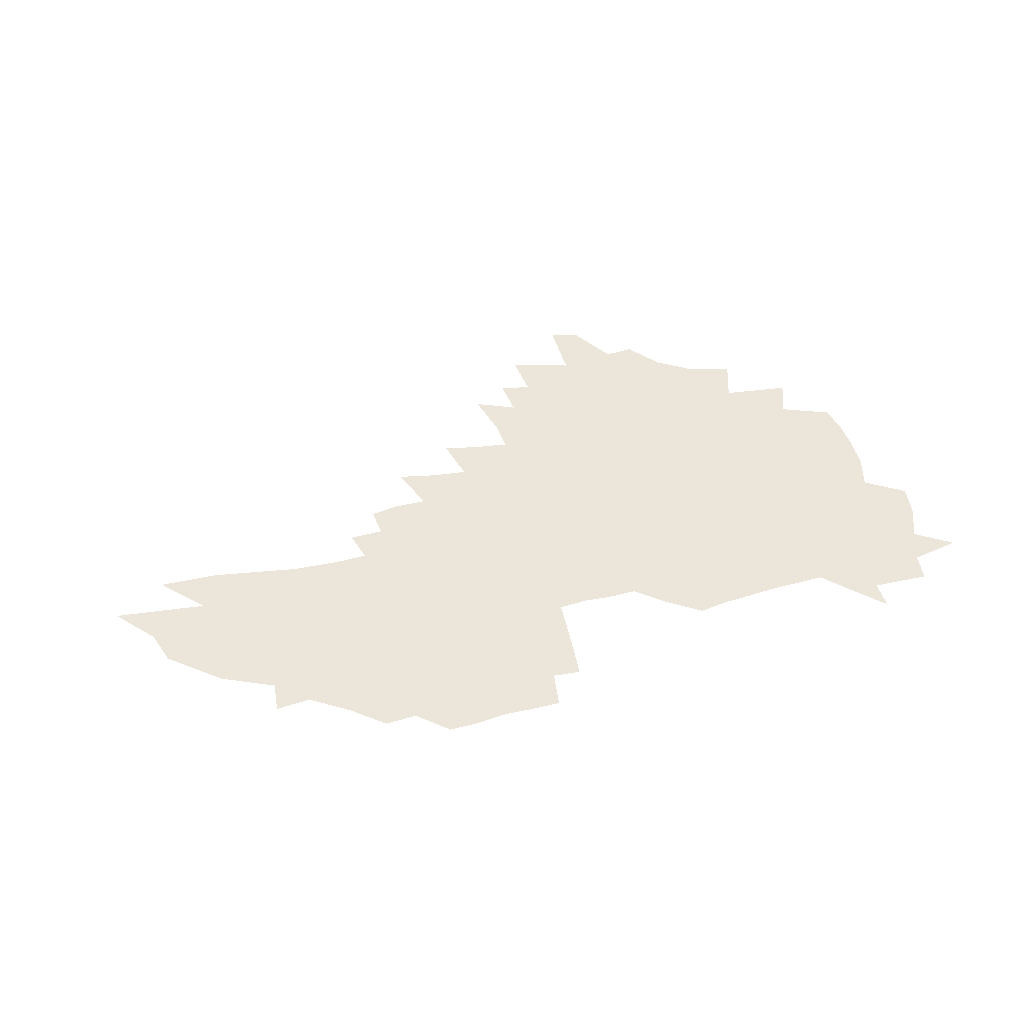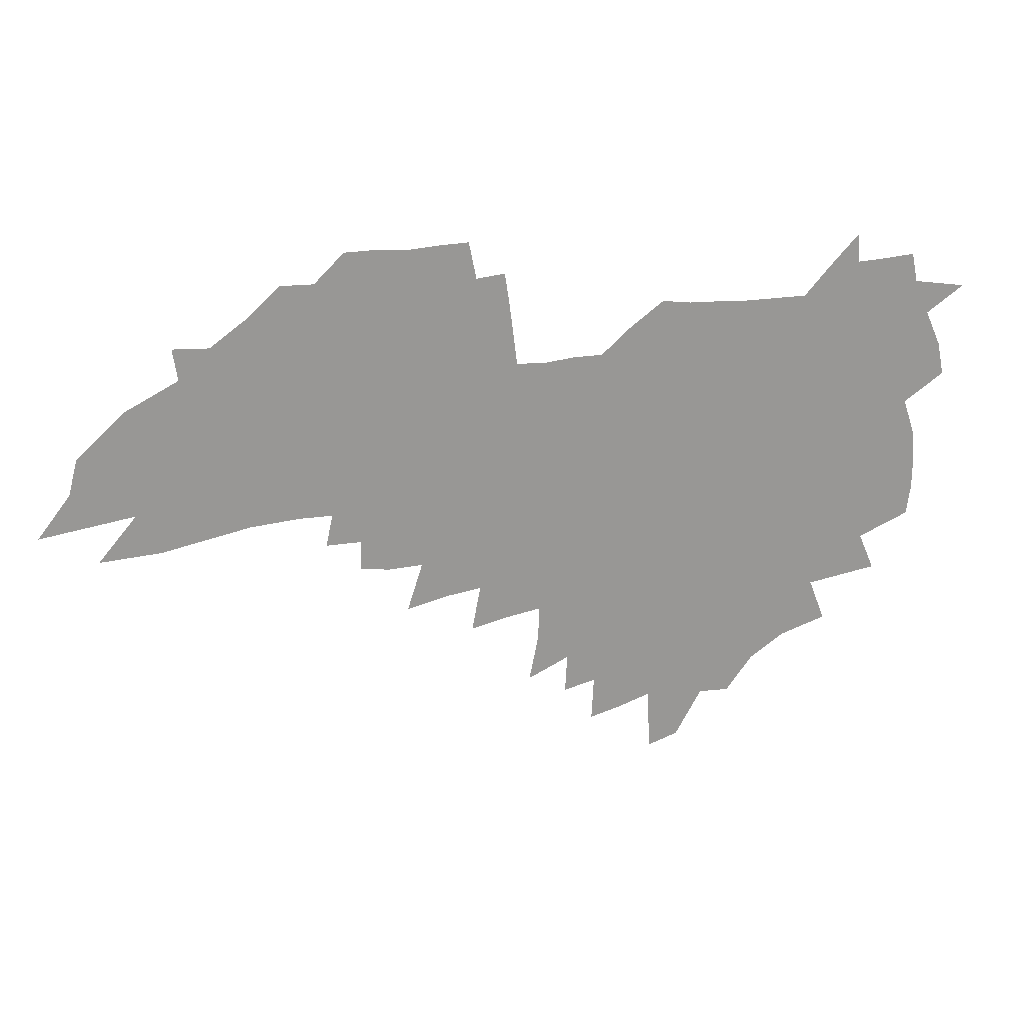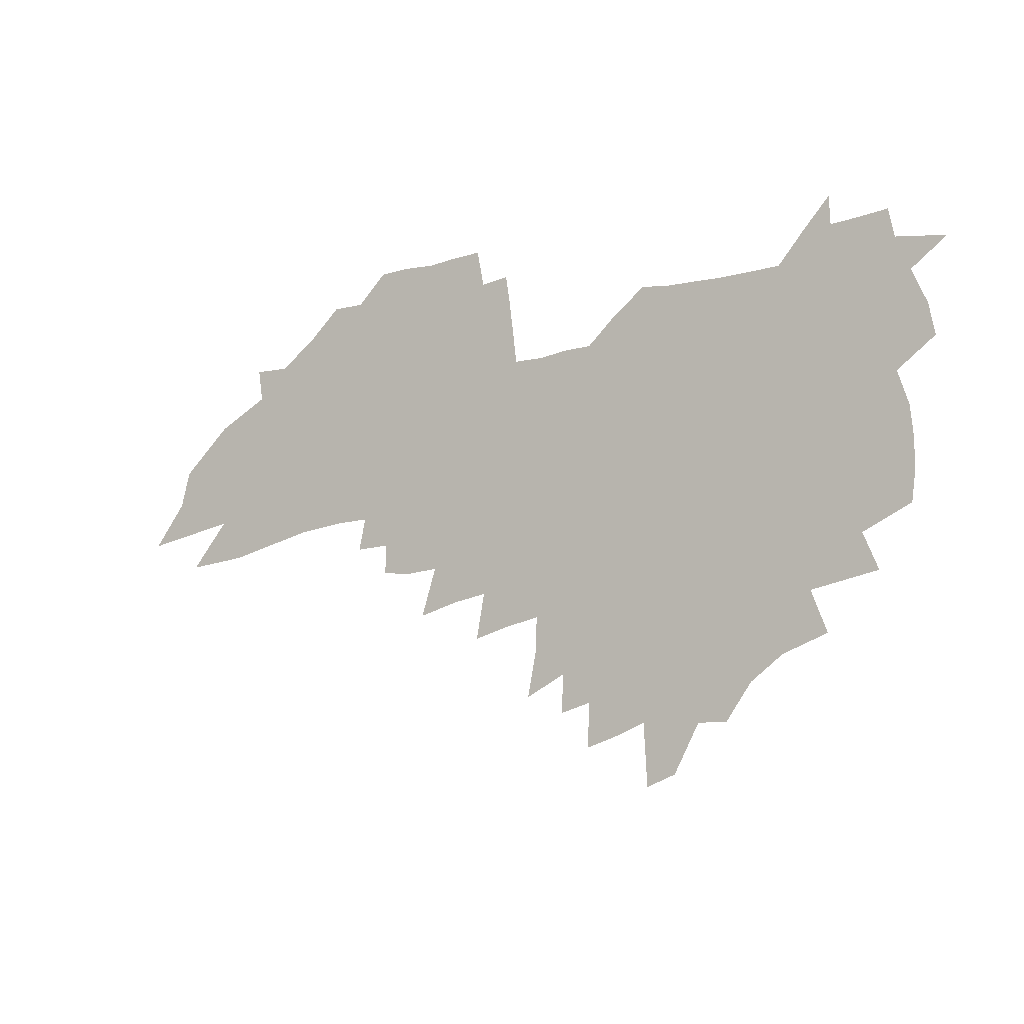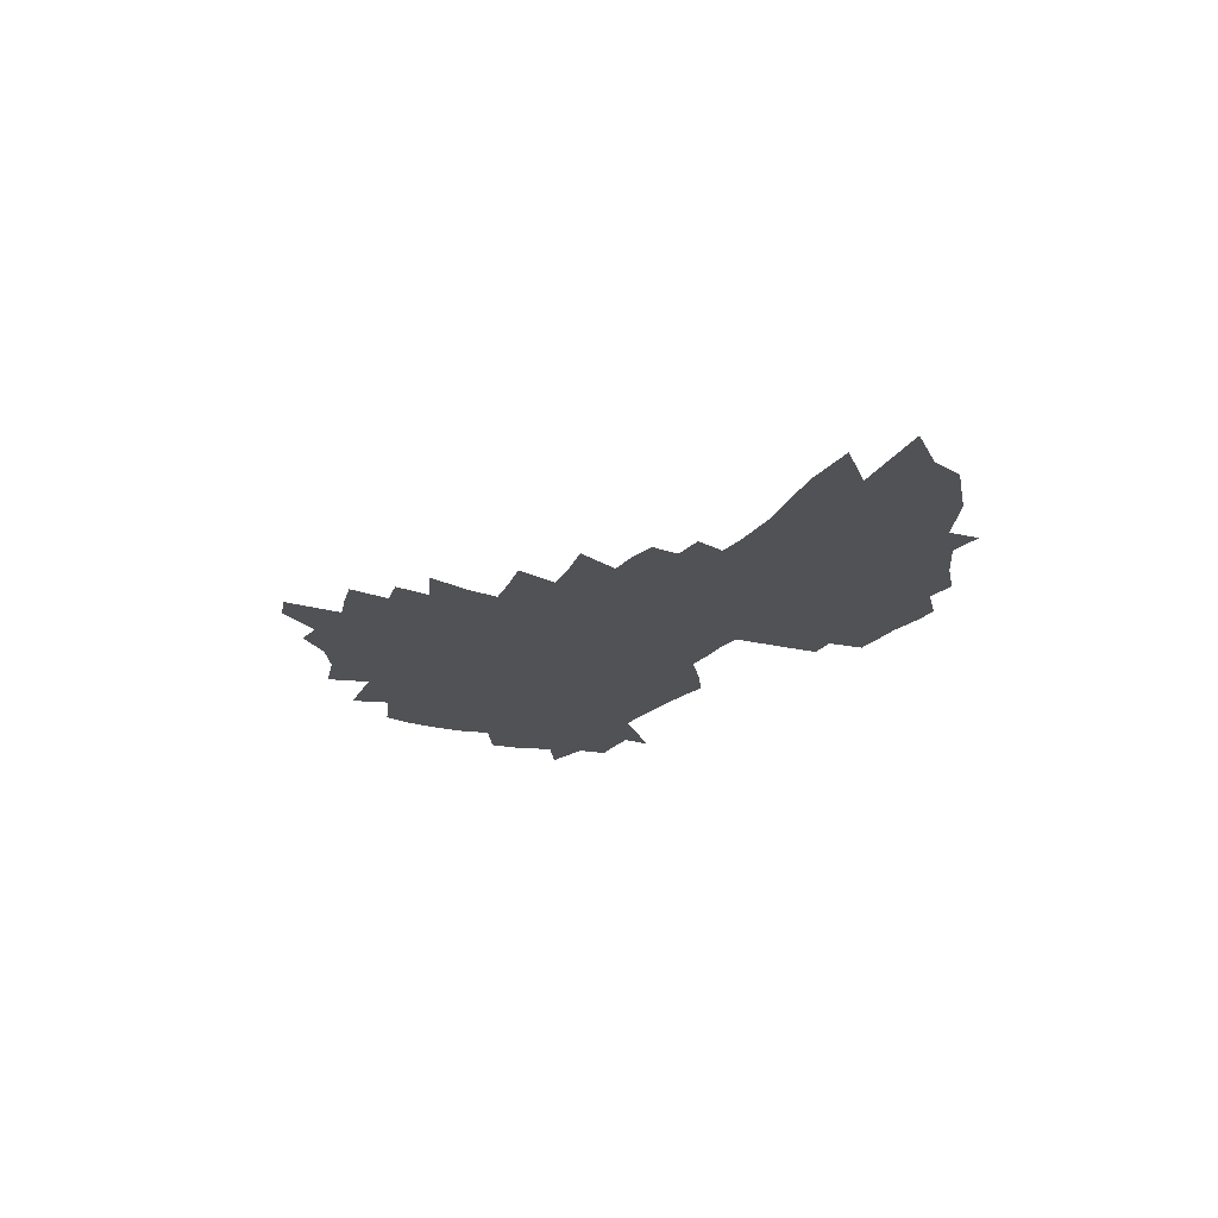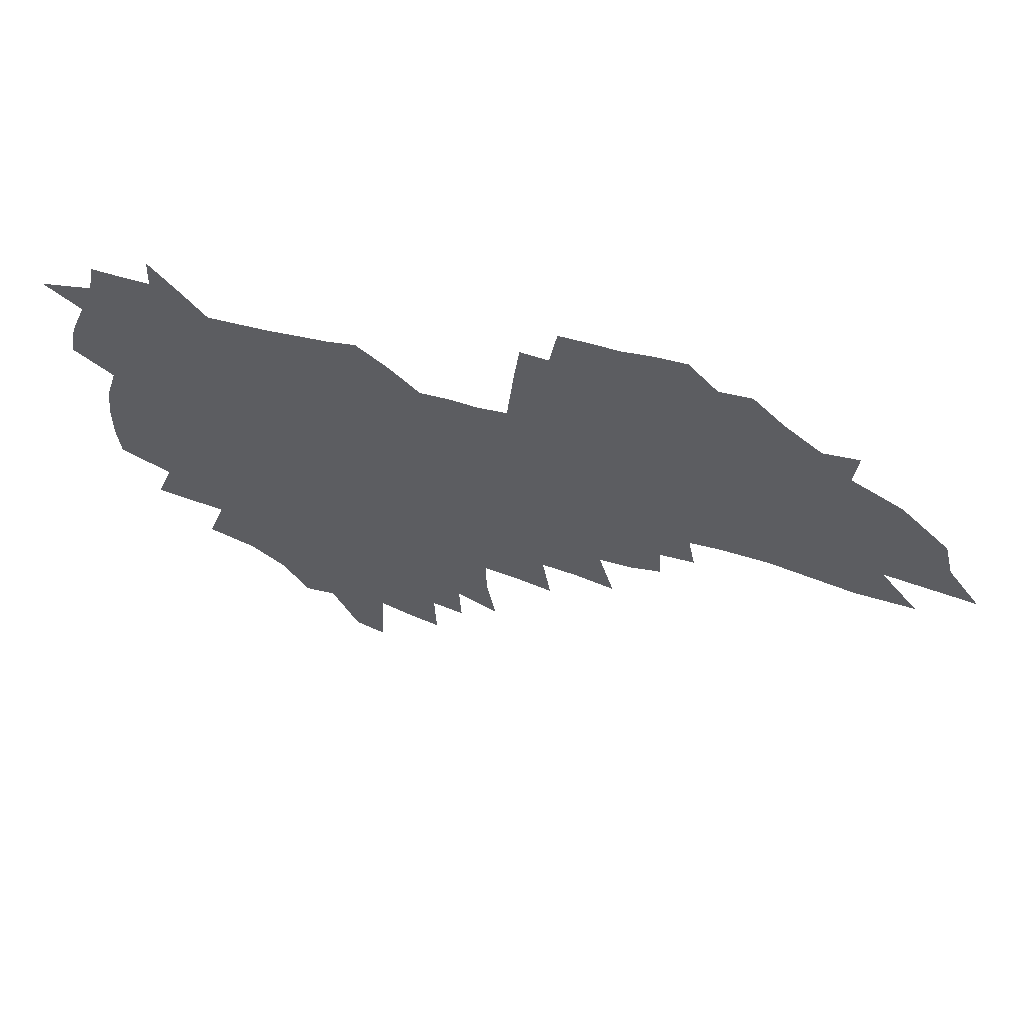
<metadata>
{"format":"obj","ext":"obj","renderer":"f3d","projection":"perspective","resolution":1024,"background":"white","views":[{"elev":46.7,"azim":161.3,"up":"+Z"},{"elev":21.9,"azim":168.2,"up":"+Y"},{"elev":-11.3,"azim":-148.4,"up":"+Y"},{"elev":-21.1,"azim":58.4,"up":"+Z"},{"elev":53.6,"azim":14.7,"up":"+Y"}]}
</metadata>
<code>
v 212.4 260.7 0
v 219.3 217.4 0
v 222.3 232.2 0
v 229.4 248.3 0
v 236 264.1 0
v 238.8 277.5 0
v 232.7 146 0
v 230.9 159.8 0
v 230.8 174.1 0
v 232.3 188.7 0
v 237.4 204.3 0
v 240.5 219.1 0
v 242 233.4 0
v 245.5 248.2 0
v 249.5 262.8 0
v 252 276.1 0
v 248.5 118.5 0
v 255.6 135.4 0
v 257.6 149.8 0
v 256.9 163.2 0
v 254 176.6 0
v 253.6 190.6 0
v 254.3 204.7 0
v 258.1 219.6 0
v 258.2 233.5 0
v 259.7 247.5 0
v 262.1 261.2 0
v 265.7 275.1 0
v 266.2 288.6 0
v 272.8 93.32 0
v 280.2 112.5 0
v 279.7 126.1 0
v 284.3 141.3 0
v 286.2 154.3 0
v 281.1 166.2 0
v 275.7 178.8 0
v 271.1 191.9 0
v 272.9 205.8 0
v 274.4 219.7 0
v 274.6 233.5 0
v 275.9 247.3 0
v 277.7 261 0
v 279.1 274.3 0
v 293.9 85.73 0
v 298.6 103.4 0
v 298.5 116.6 0
v 299.1 130 0
v 300.7 143.7 0
v 299.5 155.8 0
v 300.5 168.3 0
v 295.6 180.5 0
v 291.7 193.3 0
v 290.5 206.5 0
v 288.7 219.9 0
v 289.6 233.3 0
v 289.9 246.8 0
v 291.2 260.3 0
v 309.4 74.45 0
v 312.4 91.97 0
v 311.9 104.6 0
v 312.9 118.6 0
v 313.7 131.9 0
v 314.9 145.4 0
v 313.7 157.1 0
v 314.8 169.7 0
v 314 181.5 0
v 309.9 194.1 0
v 308.8 206.8 0
v 307.1 219.9 0
v 305.5 233.2 0
v 305.7 246.5 0
v 305.7 259.9 0
v 321.4 57.89 0
v 324.5 78.21 0
v 325.3 92.86 0
v 325.7 106.4 0
v 326.2 119.8 0
v 326.8 133.1 0
v 328.4 147.1 0
v 328.9 159.2 0
v 327.6 170.5 0
v 327 182.5 0
v 326.3 194.6 0
v 324.5 207.1 0
v 324.3 219.6 0
v 322 232.9 0
v 320.8 246.2 0
v 320.1 259.5 0
v 335.1 58.06 0
v 337.7 79.5 0
v 338.4 94.17 0
v 338.6 107.3 0
v 339.8 122.1 0
v 339.9 134.4 0
v 340 146.6 0
v 340.1 159 0
v 340.8 171.7 0
v 340.1 183.2 0
v 339.2 195 0
v 337.8 207.5 0
v 337 220.1 0
v 336.3 232.9 0
v 335.5 245.8 0
v 333.6 260 0
v 347.1 35.92 0
v 349.2 61.17 0
v 350.2 78.69 0
v 350.8 94.42 0
v 351 107.4 0
v 351.6 122 0
v 351.7 133.7 0
v 352 146.9 0
v 352.2 159.8 0
v 352.1 172.1 0
v 351.8 183.5 0
v 351.1 195.6 0
v 350.4 207.9 0
v 349.4 220.6 0
v 349.4 233.1 0
v 348.3 246 0
v 346.9 260.2 0
v 360.8 30.9 0
v 362.4 59.37 0
v 363.1 74.79 0
v 363.1 92.57 0
v 363.4 107.1 0
v 363.6 120.8 0
v 363.8 133.8 0
v 364 146.5 0
v 364.1 159.1 0
v 364.1 171.4 0
v 363.7 183.7 0
v 363.3 196 0
v 362.9 208.4 0
v 362.5 220.9 0
v 361.8 233.9 0
v 360.8 247.2 0
v 359.9 261.7 0
v 361 286 0
v 376.6 54.04 0
v 376.2 73.15 0
v 375.6 92.14 0
v 376 105.4 0
v 376.1 118.9 0
v 376.1 132.7 0
v 376.6 145.1 0
v 376.6 158 0
v 376 171.6 0
v 375.9 183.8 0
v 375.7 196.1 0
v 375.4 208.7 0
v 375 221.5 0
v 375.2 236 0
v 374.8 250.4 0
v 391 49.65 0
v 390 69.98 0
v 389 88.49 0
v 388.9 103.3 0
v 388.8 117.5 0
v 389 130.8 0
v 389.8 143.4 0
v 389.7 156.6 0
v 388.2 171.4 0
v 388.1 183.8 0
v 388.1 196.2 0
v 388 208.9 0
v 388 221.9 0
v 388.7 237.6 0
v 404.6 66 0
v 403.6 83.85 0
v 402.2 101.1 0
v 403.1 114.4 0
v 403.1 128.2 0
v 403.6 141.5 0
v 403 155.6 0
v 402.2 169.5 0
v 401.4 183 0
v 400.8 196.1 0
v 400.8 208.8 0
v 400.8 221.6 0
v 401.9 237.2 0
v 422.5 74.28 0
v 418.3 95.75 0
v 417.8 111.3 0
v 419.2 124.4 0
v 417.3 140.6 0
v 416.9 154.3 0
v 415.5 169 0
v 414.6 182.5 0
v 413.7 196.1 0
v 413.6 208.8 0
v 414 221.8 0
v 415.1 235.5 0
v 434.3 107.9 0
v 432.6 125.1 0
v 432.1 138.9 0
v 430.6 153.7 0
v 428.8 168.8 0
v 428.2 181.9 0
v 426.5 196.1 0
v 427.4 208.8 0
v 427.2 221.7 0
v 428.9 235.8 0
v 430.5 249.7 0
v 432.6 265.9 0
v 434.6 279 0
v 450.7 103.5 0
v 446.8 124.6 0
v 445.8 139.3 0
v 444.1 154.1 0
v 442.5 168.5 0
v 441.6 182 0
v 440.3 195.6 0
v 441 208.5 0
v 440.3 221.5 0
v 441.9 234.9 0
v 443.5 248.7 0
v 445.8 263.5 0
v 447.6 277.2 0
v 451 294.2 0
v 463.4 121.9 0
v 459.9 139.6 0
v 458 154.3 0
v 455.5 169.3 0
v 454.9 182.4 0
v 455 195.5 0
v 454 208.7 0
v 452.6 221.2 0
v 456.6 235.5 0
v 458.5 249.4 0
v 459.1 262.6 0
v 461.1 276.7 0
v 464.8 293.5 0
v 481.8 116.9 0
v 474.8 139.1 0
v 472.2 154.4 0
v 471.2 168.1 0
v 469.4 182.2 0
v 469.5 195.4 0
v 469.5 208.6 0
v 469.7 222 0
v 471.7 235.8 0
v 472.1 249.1 0
v 474 263.1 0
v 475.9 277.3 0
v 478.3 292.3 0
v 490.3 138.1 0
v 487.1 154.1 0
v 485 168.5 0
v 483.9 182 0
v 483.9 195.2 0
v 484.7 208.6 0
v 484.9 222 0
v 486 235.6 0
v 487.2 249.3 0
v 490 263.9 0
v 490.3 277.4 0
v 493.3 293 0
v 504 139.7 0
v 503.4 153.4 0
v 500.4 168.1 0
v 499.8 181.6 0
v 497.1 195.6 0
v 498 208.3 0
v 500.7 222.2 0
v 500.6 235.6 0
v 501.8 249.3 0
v 504.9 264.2 0
v 503.7 277.1 0
v 507.4 292.5 0
v 519.6 152.9 0
v 516.5 167.7 0
v 515.7 181.3 0
v 516.1 194.8 0
v 514.4 208.5 0
v 515.5 222.1 0
v 514.5 235.6 0
v 515.9 249.3 0
v 518.2 263.9 0
v 521.1 278.9 0
v 531.7 167.4 0
v 531.5 181 0
v 531.4 194.8 0
v 530.3 208.6 0
v 529.8 222.2 0
v 533.8 236.6 0
v 532.4 250.2 0
v 533.9 264.3 0
v 536.2 278.9 0
v 554.4 165 0
v 550.4 180.3 0
v 548.3 194.6 0
v 547.4 208.6 0
v 548.6 222.6 0
v 550.6 237 0
v 550.1 251 0
v 551 265.2 0
v 595.5 155.8 0
v 572.4 179.6 0
v 568.7 194.5 0
v 567.1 208.7 0
v 567.9 223 0
v 565.9 237.4 0
v 568.6 252.2 0
v 623.9 153.3 0
v 606.1 174.7 0
v 594.7 192.7 0
v 587.9 208.7 0
v 585.5 223.6 0
v 583 238 0
v 585.3 252.7 0
v 650 167.1 0
v 634.7 187.2 0
v 630.4 203.8 0
v 607.4 225.1 0
f 4 5 1
f 11 12 2
f 2 12 3
f 12 13 3
f 3 13 4
f 13 14 4
f 4 14 5
f 14 15 5
f 5 15 6
f 15 16 6
f 18 19 7
f 7 19 8
f 19 20 8
f 8 20 9
f 20 21 9
f 9 21 10
f 21 22 10
f 10 22 11
f 22 23 11
f 11 23 12
f 23 24 12
f 12 24 13
f 24 25 13
f 13 25 14
f 25 26 14
f 14 26 15
f 26 27 15
f 15 27 16
f 27 28 16
f 31 32 17
f 17 32 18
f 32 33 18
f 18 33 19
f 33 34 19
f 19 34 20
f 34 35 20
f 20 35 21
f 35 36 21
f 21 36 22
f 36 37 22
f 22 37 23
f 37 38 23
f 23 38 24
f 38 39 24
f 24 39 25
f 39 40 25
f 25 40 26
f 40 41 26
f 26 41 27
f 41 42 27
f 27 42 28
f 42 43 28
f 28 43 29
f 44 45 30
f 30 45 31
f 45 46 31
f 31 46 32
f 46 47 32
f 32 47 33
f 47 48 33
f 33 48 34
f 48 49 34
f 34 49 35
f 49 50 35
f 35 50 36
f 50 51 36
f 36 51 37
f 51 52 37
f 37 52 38
f 52 53 38
f 38 53 39
f 53 54 39
f 39 54 40
f 54 55 40
f 40 55 41
f 55 56 41
f 41 56 42
f 56 57 42
f 42 57 43
f 58 59 44
f 44 59 45
f 59 60 45
f 45 60 46
f 60 61 46
f 46 61 47
f 61 62 47
f 47 62 48
f 62 63 48
f 48 63 49
f 63 64 49
f 49 64 50
f 64 65 50
f 50 65 51
f 65 66 51
f 51 66 52
f 66 67 52
f 52 67 53
f 67 68 53
f 53 68 54
f 68 69 54
f 54 69 55
f 69 70 55
f 55 70 56
f 70 71 56
f 56 71 57
f 71 72 57
f 73 74 58
f 58 74 59
f 74 75 59
f 59 75 60
f 75 76 60
f 60 76 61
f 76 77 61
f 61 77 62
f 77 78 62
f 62 78 63
f 78 79 63
f 63 79 64
f 79 80 64
f 64 80 65
f 80 81 65
f 65 81 66
f 81 82 66
f 66 82 67
f 82 83 67
f 67 83 68
f 83 84 68
f 68 84 69
f 84 85 69
f 69 85 70
f 85 86 70
f 70 86 71
f 86 87 71
f 71 87 72
f 87 88 72
f 73 89 74
f 89 90 74
f 74 90 75
f 90 91 75
f 75 91 76
f 91 92 76
f 76 92 77
f 92 93 77
f 77 93 78
f 93 94 78
f 78 94 79
f 94 95 79
f 79 95 80
f 95 96 80
f 80 96 81
f 96 97 81
f 81 97 82
f 97 98 82
f 82 98 83
f 98 99 83
f 83 99 84
f 99 100 84
f 84 100 85
f 100 101 85
f 85 101 86
f 101 102 86
f 86 102 87
f 102 103 87
f 87 103 88
f 103 104 88
f 105 106 89
f 89 106 90
f 106 107 90
f 90 107 91
f 107 108 91
f 91 108 92
f 108 109 92
f 92 109 93
f 109 110 93
f 93 110 94
f 110 111 94
f 94 111 95
f 111 112 95
f 95 112 96
f 112 113 96
f 96 113 97
f 113 114 97
f 97 114 98
f 114 115 98
f 98 115 99
f 115 116 99
f 99 116 100
f 116 117 100
f 100 117 101
f 117 118 101
f 101 118 102
f 118 119 102
f 102 119 103
f 119 120 103
f 103 120 104
f 120 121 104
f 105 122 106
f 122 123 106
f 106 123 107
f 123 124 107
f 107 124 108
f 124 125 108
f 108 125 109
f 125 126 109
f 109 126 110
f 126 127 110
f 110 127 111
f 127 128 111
f 111 128 112
f 128 129 112
f 112 129 113
f 129 130 113
f 113 130 114
f 130 131 114
f 114 131 115
f 131 132 115
f 115 132 116
f 132 133 116
f 116 133 117
f 133 134 117
f 117 134 118
f 134 135 118
f 118 135 119
f 135 136 119
f 119 136 120
f 136 137 120
f 120 137 121
f 137 138 121
f 123 140 124
f 140 141 124
f 124 141 125
f 141 142 125
f 125 142 126
f 142 143 126
f 126 143 127
f 143 144 127
f 127 144 128
f 144 145 128
f 128 145 129
f 145 146 129
f 129 146 130
f 146 147 130
f 130 147 131
f 147 148 131
f 131 148 132
f 148 149 132
f 132 149 133
f 149 150 133
f 133 150 134
f 150 151 134
f 134 151 135
f 151 152 135
f 135 152 136
f 152 153 136
f 136 153 137
f 153 154 137
f 137 154 138
f 140 155 141
f 155 156 141
f 141 156 142
f 156 157 142
f 142 157 143
f 157 158 143
f 143 158 144
f 158 159 144
f 144 159 145
f 159 160 145
f 145 160 146
f 160 161 146
f 146 161 147
f 161 162 147
f 147 162 148
f 162 163 148
f 148 163 149
f 163 164 149
f 149 164 150
f 164 165 150
f 150 165 151
f 165 166 151
f 151 166 152
f 166 167 152
f 152 167 153
f 167 168 153
f 153 168 154
f 156 169 157
f 169 170 157
f 157 170 158
f 170 171 158
f 158 171 159
f 171 172 159
f 159 172 160
f 172 173 160
f 160 173 161
f 173 174 161
f 161 174 162
f 174 175 162
f 162 175 163
f 175 176 163
f 163 176 164
f 176 177 164
f 164 177 165
f 177 178 165
f 165 178 166
f 178 179 166
f 166 179 167
f 179 180 167
f 167 180 168
f 180 181 168
f 170 182 171
f 182 183 171
f 171 183 172
f 183 184 172
f 172 184 173
f 184 185 173
f 173 185 174
f 185 186 174
f 174 186 175
f 186 187 175
f 175 187 176
f 187 188 176
f 176 188 177
f 188 189 177
f 177 189 178
f 189 190 178
f 178 190 179
f 190 191 179
f 179 191 180
f 191 192 180
f 180 192 181
f 192 193 181
f 184 194 185
f 194 195 185
f 185 195 186
f 195 196 186
f 186 196 187
f 196 197 187
f 187 197 188
f 197 198 188
f 188 198 189
f 198 199 189
f 189 199 190
f 199 200 190
f 190 200 191
f 200 201 191
f 191 201 192
f 201 202 192
f 192 202 193
f 202 203 193
f 194 207 195
f 207 208 195
f 195 208 196
f 208 209 196
f 196 209 197
f 209 210 197
f 197 210 198
f 210 211 198
f 198 211 199
f 211 212 199
f 199 212 200
f 212 213 200
f 200 213 201
f 213 214 201
f 201 214 202
f 214 215 202
f 202 215 203
f 215 216 203
f 203 216 204
f 216 217 204
f 204 217 205
f 217 218 205
f 205 218 206
f 218 219 206
f 208 221 209
f 221 222 209
f 209 222 210
f 222 223 210
f 210 223 211
f 223 224 211
f 211 224 212
f 224 225 212
f 212 225 213
f 225 226 213
f 213 226 214
f 226 227 214
f 214 227 215
f 227 228 215
f 215 228 216
f 228 229 216
f 216 229 217
f 229 230 217
f 217 230 218
f 230 231 218
f 218 231 219
f 231 232 219
f 219 232 220
f 232 233 220
f 221 234 222
f 234 235 222
f 222 235 223
f 235 236 223
f 223 236 224
f 236 237 224
f 224 237 225
f 237 238 225
f 225 238 226
f 238 239 226
f 226 239 227
f 239 240 227
f 227 240 228
f 240 241 228
f 228 241 229
f 241 242 229
f 229 242 230
f 242 243 230
f 230 243 231
f 243 244 231
f 231 244 232
f 244 245 232
f 232 245 233
f 245 246 233
f 235 247 236
f 247 248 236
f 236 248 237
f 248 249 237
f 237 249 238
f 249 250 238
f 238 250 239
f 250 251 239
f 239 251 240
f 251 252 240
f 240 252 241
f 252 253 241
f 241 253 242
f 253 254 242
f 242 254 243
f 254 255 243
f 243 255 244
f 255 256 244
f 244 256 245
f 256 257 245
f 245 257 246
f 257 258 246
f 247 259 248
f 259 260 248
f 248 260 249
f 260 261 249
f 249 261 250
f 261 262 250
f 250 262 251
f 262 263 251
f 251 263 252
f 263 264 252
f 252 264 253
f 264 265 253
f 253 265 254
f 265 266 254
f 254 266 255
f 266 267 255
f 255 267 256
f 267 268 256
f 256 268 257
f 268 269 257
f 257 269 258
f 269 270 258
f 260 271 261
f 271 272 261
f 261 272 262
f 272 273 262
f 262 273 263
f 273 274 263
f 263 274 264
f 274 275 264
f 264 275 265
f 275 276 265
f 265 276 266
f 276 277 266
f 266 277 267
f 277 278 267
f 267 278 268
f 278 279 268
f 268 279 269
f 279 280 269
f 269 280 270
f 272 281 273
f 281 282 273
f 273 282 274
f 282 283 274
f 274 283 275
f 283 284 275
f 275 284 276
f 284 285 276
f 276 285 277
f 285 286 277
f 277 286 278
f 286 287 278
f 278 287 279
f 287 288 279
f 279 288 280
f 288 289 280
f 281 290 282
f 290 291 282
f 282 291 283
f 291 292 283
f 283 292 284
f 292 293 284
f 284 293 285
f 293 294 285
f 285 294 286
f 294 295 286
f 286 295 287
f 295 296 287
f 287 296 288
f 296 297 288
f 288 297 289
f 290 298 291
f 298 299 291
f 291 299 292
f 299 300 292
f 292 300 293
f 300 301 293
f 293 301 294
f 301 302 294
f 294 302 295
f 302 303 295
f 295 303 296
f 303 304 296
f 296 304 297
f 298 305 299
f 305 306 299
f 299 306 300
f 306 307 300
f 300 307 301
f 307 308 301
f 301 308 302
f 308 309 302
f 302 309 303
f 309 310 303
f 303 310 304
f 310 311 304
f 306 312 307
f 312 313 307
f 307 313 308
f 313 314 308
f 308 314 309
f 314 315 309
f 309 315 310

</code>
